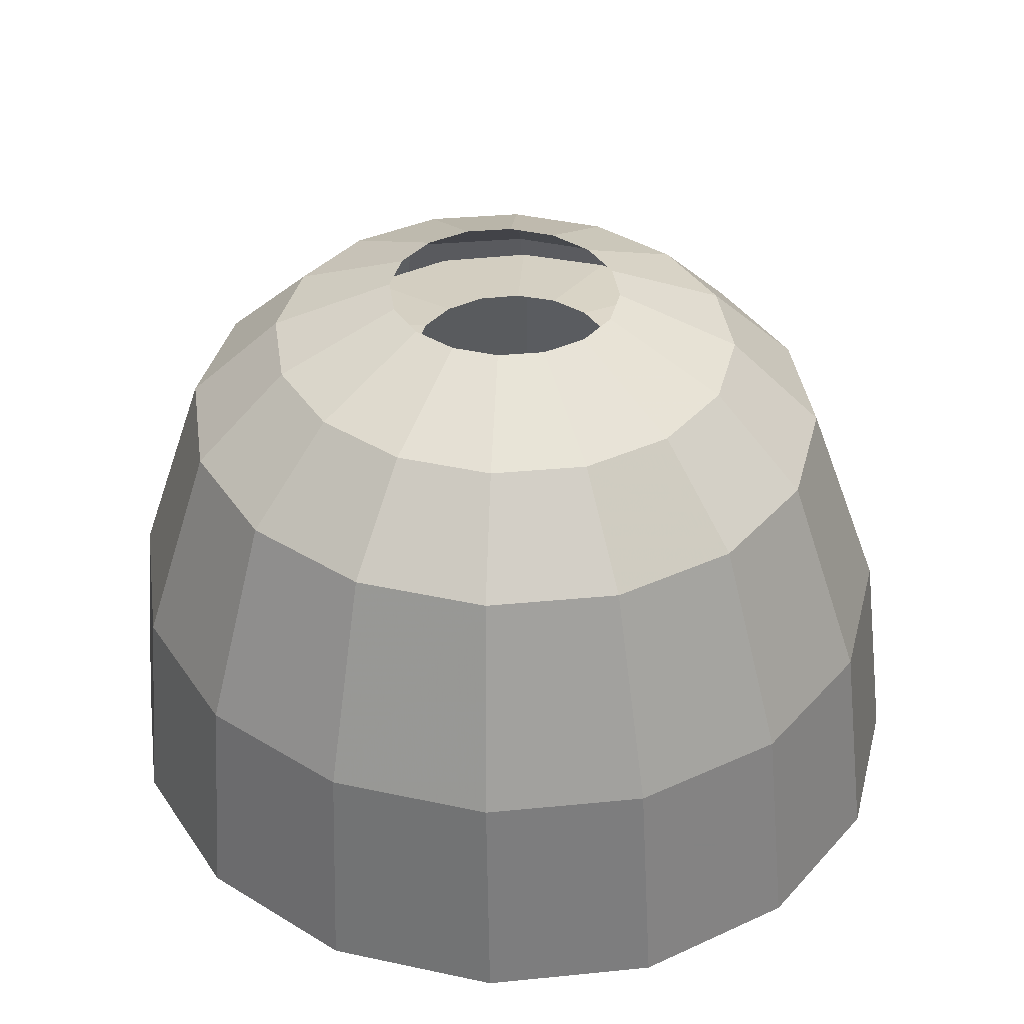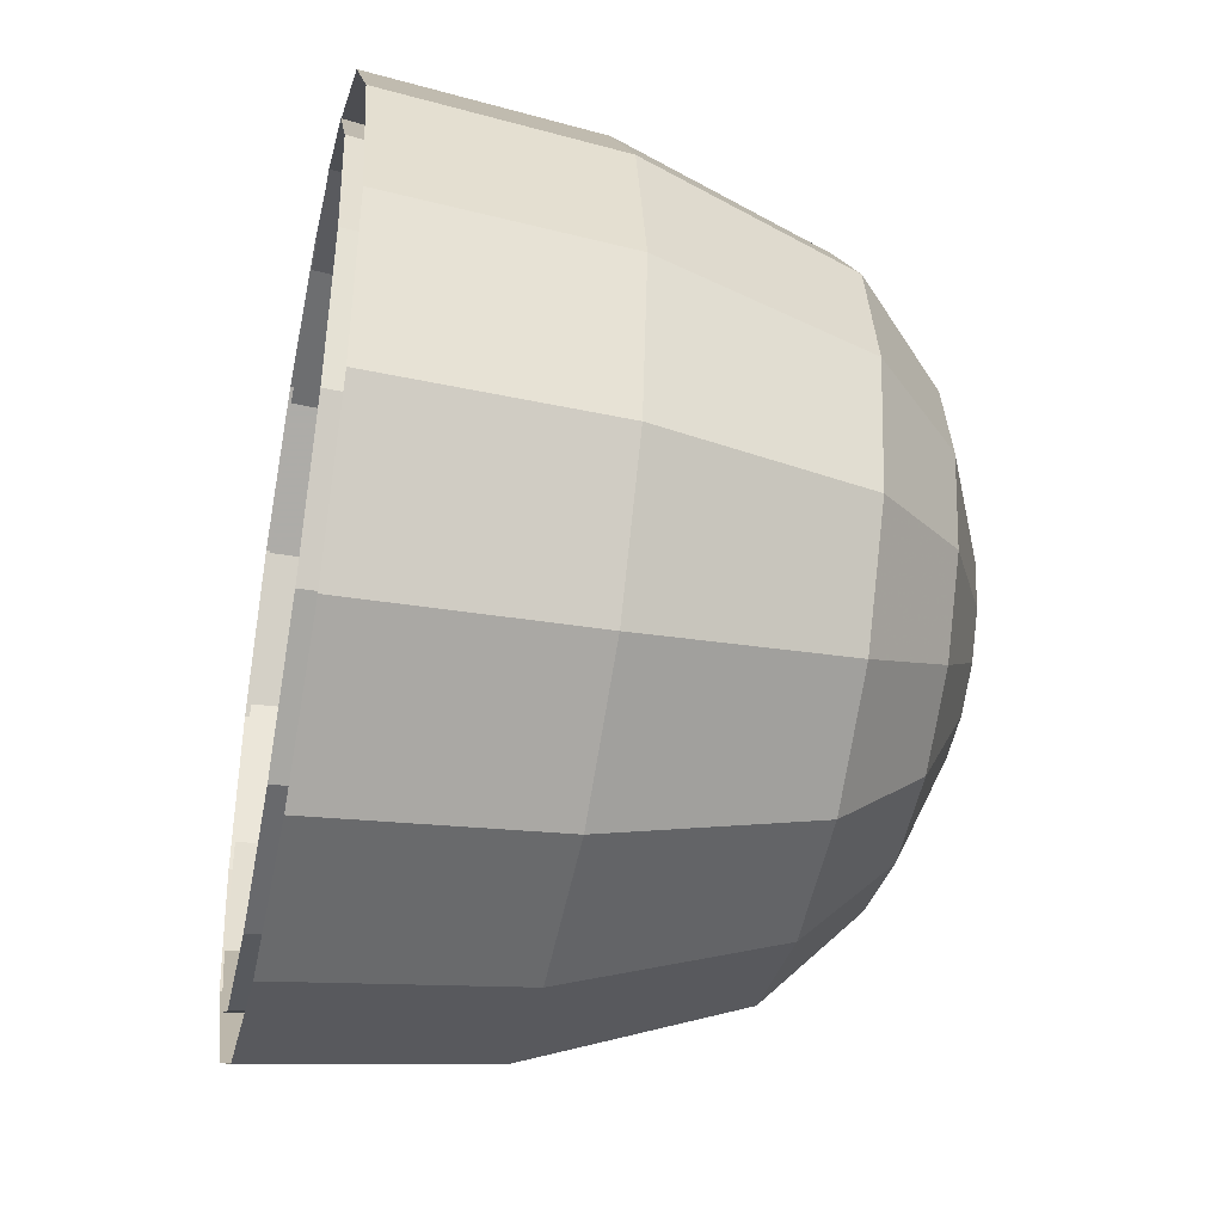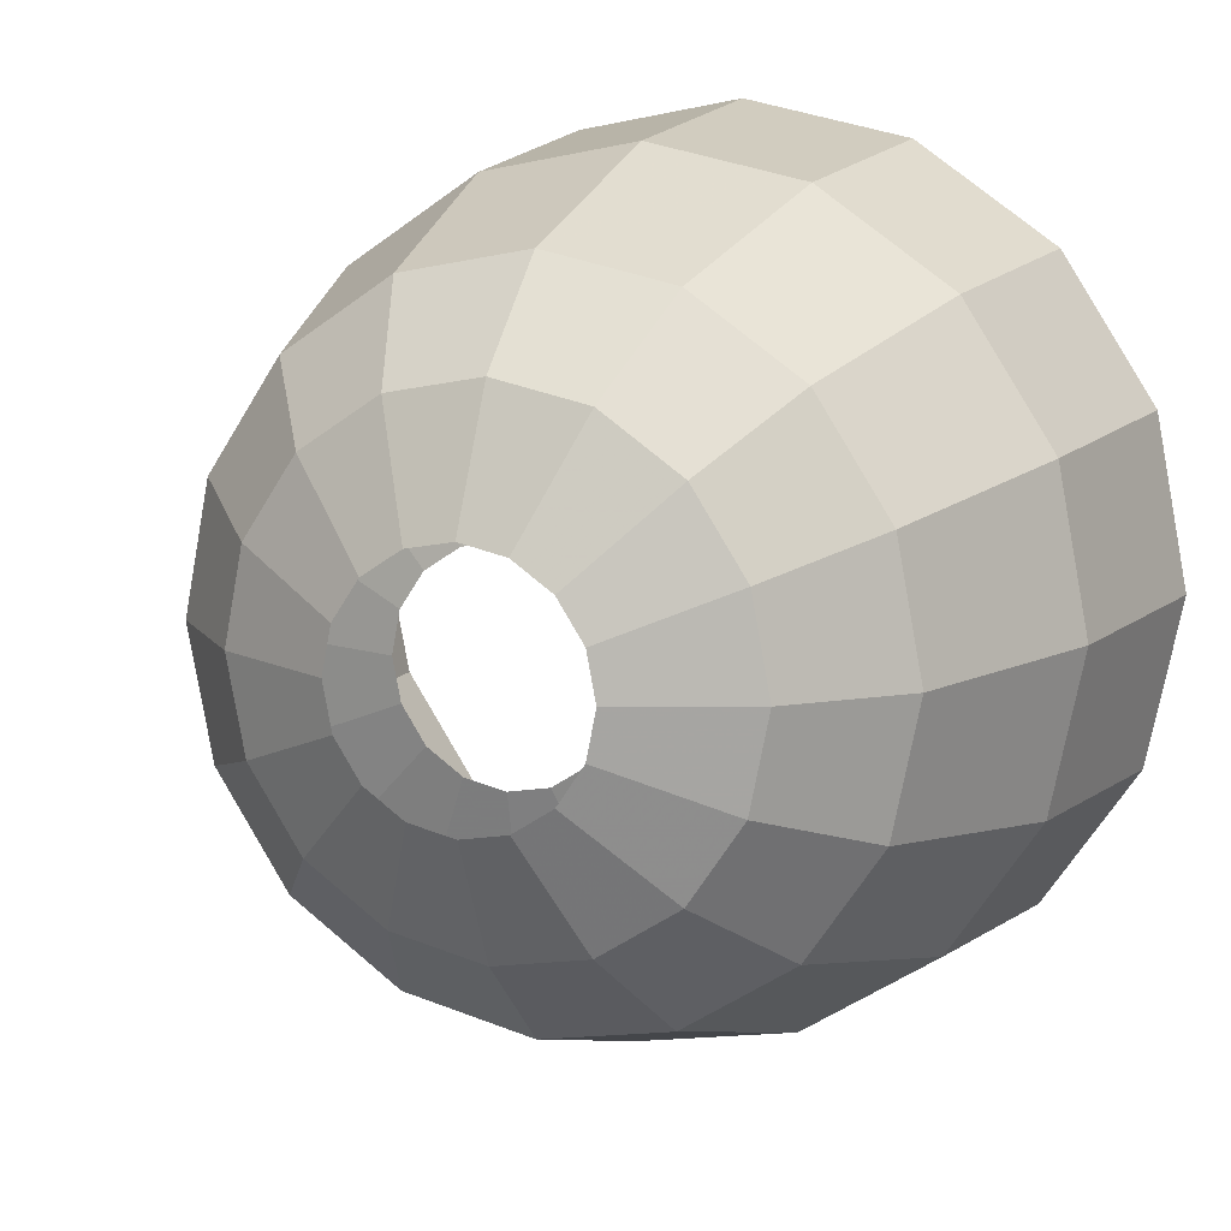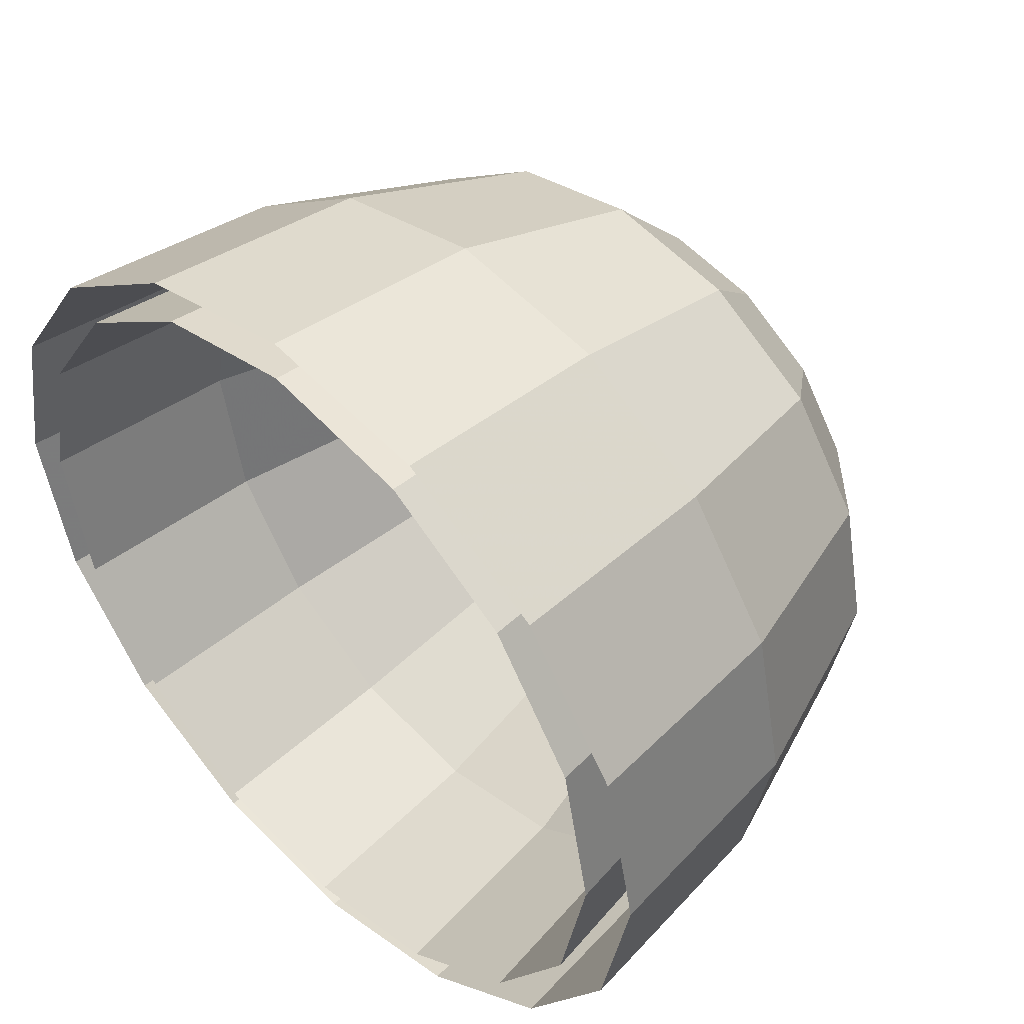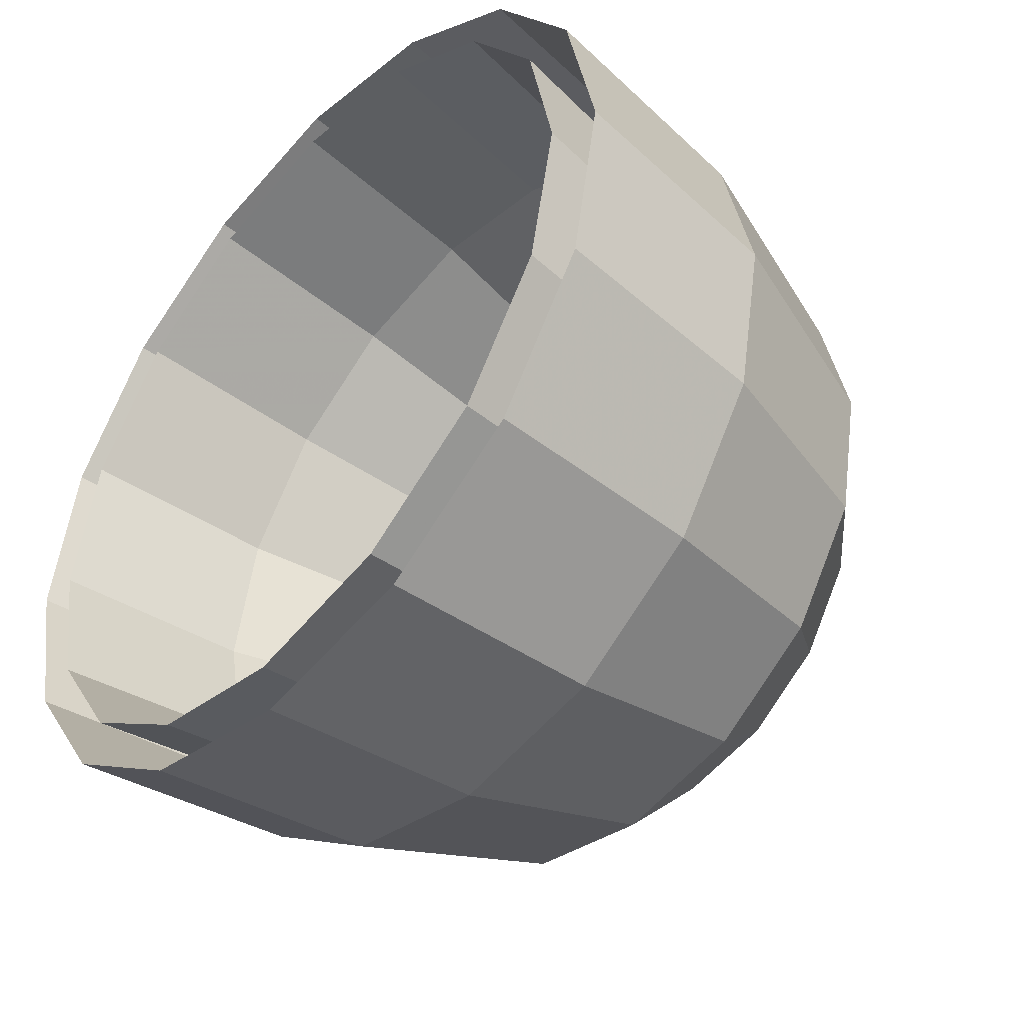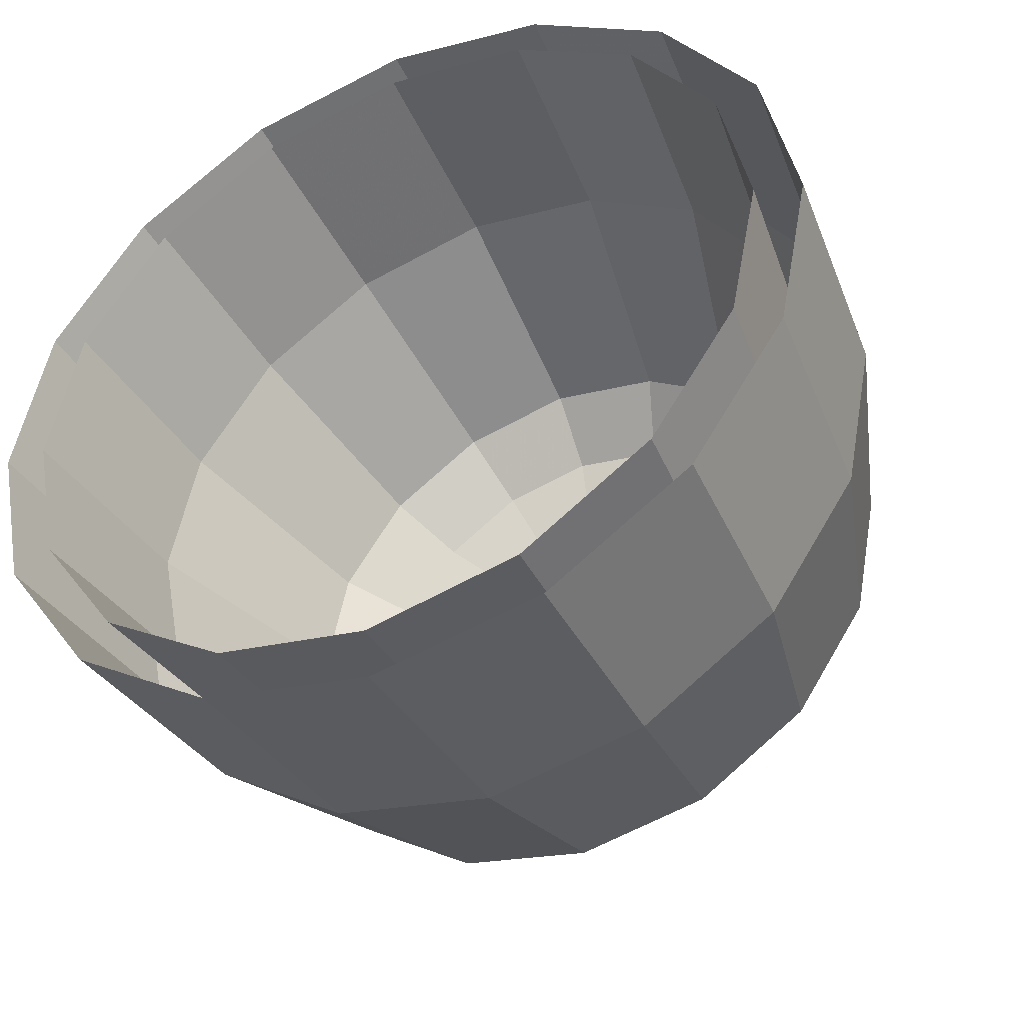
<metadata>
{"format":"obj","ext":"obj","renderer":"f3d","projection":"perspective","resolution":1024,"background":"white","views":[{"elev":38.0,"azim":-132.0,"up":"+Y"},{"elev":-42.5,"azim":78.9,"up":"+Z"},{"elev":12.3,"azim":-155.9,"up":"+Z"},{"elev":47.0,"azim":45.2,"up":"+Z"},{"elev":-45.5,"azim":48.9,"up":"+Z"},{"elev":-43.5,"azim":25.9,"up":"+Z"}]}
</metadata>
<code>
g clouds_2
v 0 -4.635 -252.5
v -96.63 -4.635 -233.3
v -90.56 125.6 -218.6
v 0 125.6 -236.6
v 96.63 -4.635 -233.3
v -72.64 268.3 -175.4
v 90.56 125.6 -218.6
v 178.6 -4.635 -178.6
v 0 268.3 -189.8
v 167.3 125.6 -167.3
v 233.3 -4.635 -96.63
v 4.569e-06 306.6 -152.5
v -58.37 306.6 -140.9
v 72.64 268.3 -175.4
v 218.6 125.6 -90.56
v 252.5 -4.635 2.64e-05
v 0 325.4 -67.26
v -25.74 325.4 -62.14
v 25.74 325.4 -62.14
v 58.37 306.6 -140.9
v 47.56 325.4 -47.56
v 107.8 306.6 -107.9
v 62.14 325.4 -25.74
v 134.2 268.3 -134.2
v 140.9 306.6 -58.37
v 67.26 325.4 1.093e-05
v 175.4 268.3 -72.64
v 152.5 306.6 2.478e-05
v 62.14 325.4 25.74
v 236.6 125.6 2.64e-05
v 233.3 -4.635 96.63
v 189.8 268.3 3.084e-05
v 140.9 306.6 58.37
v 47.56 325.4 47.56
v 218.6 125.6 90.56
v 178.6 -4.635 178.6
v 175.4 268.3 72.64
v 107.9 306.6 107.8
v 25.74 325.4 62.14
v 167.3 125.6 167.3
v 96.63 -4.635 233.3
v 134.2 268.3 134.2
v 58.37 306.6 140.9
v 0 325.4 67.26
v 90.56 125.6 218.6
v -6.104e-05 -4.635 252.5
v 72.64 268.3 175.4
v -7.474e-05 306.6 152.5
v -25.74 325.4 62.14
v -6.104e-05 125.6 236.6
v -96.63 -4.635 233.3
v -7.129e-05 268.3 189.8
v -58.37 306.6 140.9
v -47.56 325.4 47.56
v -90.56 125.6 218.6
v -178.6 -4.635 178.6
v -72.64 268.3 175.4
v -107.8 306.6 107.9
v -62.14 325.4 25.74
v -167.3 125.6 167.3
v -233.3 -4.635 96.63
v -134.2 268.3 134.2
v -140.9 306.6 58.37
v -67.26 325.4 -4.371e-05
v -218.6 125.6 90.56
v -252.5 -4.635 -0.000132
v -175.4 268.3 72.64
v -152.5 306.6 -9.912e-05
v -62.14 325.4 -25.74
v -236.6 125.6 -0.000132
v -233.3 -4.635 -96.63
v -189.8 268.3 -0.0001234
v -140.9 306.6 -58.37
v -47.56 325.4 -47.56
v -218.6 125.6 -90.56
v -178.6 -4.635 -178.6
v -175.4 268.3 -72.64
v -107.9 306.6 -107.8
v -25.74 325.4 -62.14
v -58.37 306.6 -140.9
v -167.3 125.6 -167.3
v -96.63 -4.635 -233.3
v -90.56 125.6 -218.6
v -134.2 268.3 -134.2
v -72.64 268.3 -175.4
v 0.2975 2.541 -280.8
v -106.8 0.345 -259.6
v -98.36 146.1 -246.4
v 2.671 148.2 -266.4
v 107.5 4.223 -259.3
v -78.33 279.7 -204.2
v 103.8 149.8 -246.1
v 198.4 5.132 -198.4
v 4.691 281.4 -220.6
v 189.5 150.6 -188.7
v 259.2 5.132 -107.4
v 4.775 338.6 -160.4
v -55.26 337.4 -148.6
v 87.76 282.7 -203.9
v 246.9 150.6 -102.9
v 280.7 4.223 -0.06977
v 4.884 373.3 -81.18
v -24.86 372.7 -75.29
v 34.65 373.8 -75.21
v 64.85 339.6 -148.4
v 59.9 374 -58.3
v 115.8 340.1 -114.3
v 76.79 374 -33.02
v 158.2 283.4 -156.8
v 149.9 340.1 -63.26
v 82.74 373.8 -3.228
v 205.4 283.4 -86.2
v 161.9 339.6 -3.118
v 76.87 373.3 26.55
v 267.1 149.8 -1.663
v 259.5 2.542 107.2
v 222 282.7 -3.034
v 150.1 338.6 56.99
v 60.05 372.7 51.78
v 247.2 148.2 99.48
v 198.9 0.3456 198
v 205.6 281.4 80.09
v 116.1 337.4 107.9
v 34.85 372.1 68.62
v 190 146.1 185.2
v 108.2 -2.032 258.7
v 158.7 279.7 150.5
v 65.25 336.1 141.9
v 5.1 371.4 74.51
v 104.4 143.9 242.4
v 1.075 -4.228 279.8
v 88.32 277.9 197.5
v 5.21 334.8 153.8
v -24.66 371 68.54
v 3.404 141.8 262.4
v -106.1 -5.909 258.4
v 5.294 276.2 213.9
v -54.86 333.9 141.7
v -49.91 370.7 51.63
v -97.68 140.2 242.1
v -197 -6.819 197.5
v -77.78 274.9 197.3
v -105.8 333.4 107.6
v -66.8 370.7 26.35
v -183.4 139.4 184.7
v -257.8 -6.819 106.5
v -148.2 274.2 150.1
v -139.9 333.4 56.59
v -72.76 371 -3.444
v -240.8 139.4 98.8
v -279.3 -5.909 -0.8474
v -195.4 274.2 79.53
v -151.9 333.9 -3.554
v -66.88 371.4 -33.22
v -261 140.2 -2.396
v -258.1 -4.229 -108.1
v -212 274.9 -3.637
v -140.1 334.8 -63.66
v -50.06 372.1 -58.45
v -241.1 141.8 -103.5
v -197.6 -2.032 -198.9
v -195.6 276.2 -86.76
v -106.1 336.1 -114.6
v -24.86 372.7 -75.29
v -55.26 337.4 -148.6
v -183.9 143.9 -189.2
v -106.8 0.345 -259.6
v -98.36 146.1 -246.4
v -148.7 277.9 -157.2
v -78.33 279.7 -204.2
g clouds_2_0
f 3 2 1
f 4 3 1
f 4 1 5
f 6 3 4
f 7 4 5
f 7 5 8
f 9 6 4
f 9 4 7
f 10 7 8
f 10 8 11
f 9 12 6
f 12 13 6
f 14 9 7
f 14 7 10
f 15 10 11
f 15 11 16
f 12 17 13
f 17 18 13
f 19 17 12
f 20 12 9
f 20 19 12
f 14 20 9
f 21 19 20
f 22 21 20
f 22 20 14
f 23 21 22
f 24 14 10
f 24 22 14
f 24 10 15
f 25 23 22
f 25 22 24
f 26 23 25
f 27 24 15
f 27 25 24
f 28 26 25
f 28 25 27
f 29 26 28
f 27 15 30
f 30 15 16
f 30 16 31
f 32 28 27
f 32 27 30
f 33 29 28
f 33 28 32
f 34 29 33
f 35 30 31
f 32 30 35
f 35 31 36
f 37 33 32
f 37 32 35
f 38 34 33
f 38 33 37
f 39 34 38
f 40 35 36
f 37 35 40
f 40 36 41
f 42 38 37
f 42 37 40
f 43 39 38
f 43 38 42
f 44 39 43
f 45 40 41
f 42 40 45
f 45 41 46
f 47 43 42
f 47 42 45
f 48 44 43
f 48 43 47
f 49 44 48
f 50 45 46
f 47 45 50
f 50 46 51
f 52 48 47
f 52 47 50
f 53 49 48
f 53 48 52
f 54 49 53
f 55 50 51
f 52 50 55
f 55 51 56
f 57 53 52
f 57 52 55
f 58 54 53
f 58 53 57
f 59 54 58
f 60 55 56
f 57 55 60
f 60 56 61
f 62 58 57
f 62 57 60
f 63 59 58
f 63 58 62
f 64 59 63
f 65 60 61
f 62 60 65
f 65 61 66
f 67 63 62
f 67 62 65
f 68 64 63
f 68 63 67
f 69 64 68
f 70 65 66
f 67 65 70
f 70 66 71
f 72 68 67
f 72 67 70
f 73 69 68
f 73 68 72
f 74 69 73
f 75 70 71
f 72 70 75
f 75 71 76
f 77 73 72
f 77 72 75
f 78 74 73
f 78 73 77
f 79 74 78
f 80 79 78
f 81 75 76
f 77 75 81
f 81 76 82
f 83 81 82
f 84 78 77
f 80 78 84
f 84 77 81
f 84 81 83
f 85 80 84
f 85 84 83
f 88 87 86
f 89 88 86
f 89 86 90
f 91 88 89
f 92 89 90
f 92 90 93
f 94 91 89
f 94 89 92
f 95 92 93
f 95 93 96
f 94 97 91
f 97 98 91
f 99 94 92
f 99 92 95
f 100 95 96
f 100 96 101
f 97 102 98
f 102 103 98
f 104 102 97
f 105 97 94
f 105 104 97
f 99 105 94
f 106 104 105
f 107 106 105
f 107 105 99
f 108 106 107
f 109 99 95
f 109 107 99
f 109 95 100
f 110 108 107
f 110 107 109
f 111 108 110
f 112 109 100
f 112 110 109
f 113 111 110
f 113 110 112
f 114 111 113
f 112 100 115
f 115 100 101
f 115 101 116
f 117 113 112
f 117 112 115
f 118 114 113
f 118 113 117
f 119 114 118
f 120 115 116
f 117 115 120
f 120 116 121
f 122 118 117
f 122 117 120
f 123 119 118
f 123 118 122
f 124 119 123
f 125 120 121
f 122 120 125
f 125 121 126
f 127 123 122
f 127 122 125
f 128 124 123
f 128 123 127
f 129 124 128
f 130 125 126
f 127 125 130
f 130 126 131
f 132 128 127
f 132 127 130
f 133 129 128
f 133 128 132
f 134 129 133
f 135 130 131
f 132 130 135
f 135 131 136
f 137 133 132
f 137 132 135
f 138 134 133
f 138 133 137
f 139 134 138
f 140 135 136
f 137 135 140
f 140 136 141
f 142 138 137
f 142 137 140
f 143 139 138
f 143 138 142
f 144 139 143
f 145 140 141
f 142 140 145
f 145 141 146
f 147 143 142
f 147 142 145
f 148 144 143
f 148 143 147
f 149 144 148
f 150 145 146
f 147 145 150
f 150 146 151
f 152 148 147
f 152 147 150
f 153 149 148
f 153 148 152
f 154 149 153
f 155 150 151
f 152 150 155
f 155 151 156
f 157 153 152
f 157 152 155
f 158 154 153
f 158 153 157
f 159 154 158
f 160 155 156
f 157 155 160
f 160 156 161
f 162 158 157
f 162 157 160
f 163 159 158
f 163 158 162
f 164 159 163
f 165 164 163
f 166 160 161
f 162 160 166
f 166 161 167
f 168 166 167
f 169 163 162
f 165 163 169
f 169 162 166
f 169 166 168
f 170 165 169
f 170 169 168

</code>
